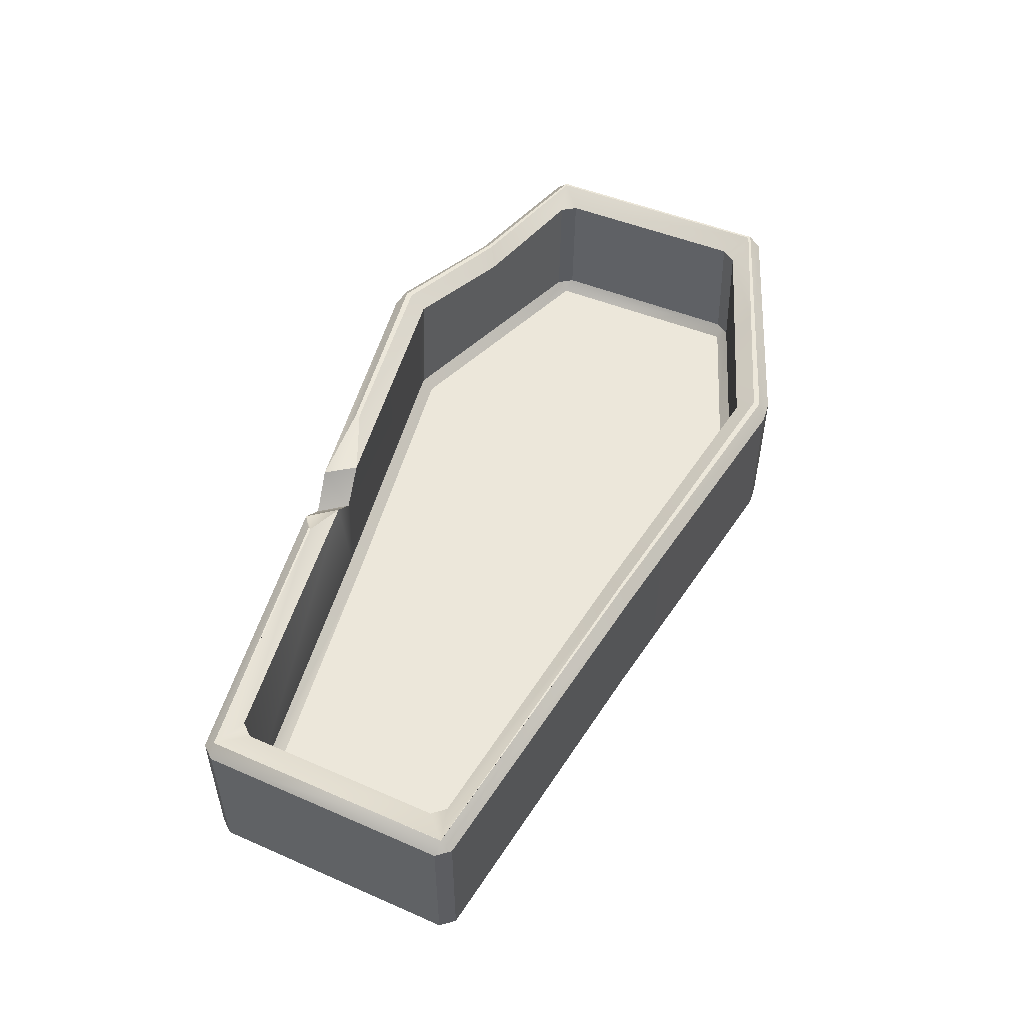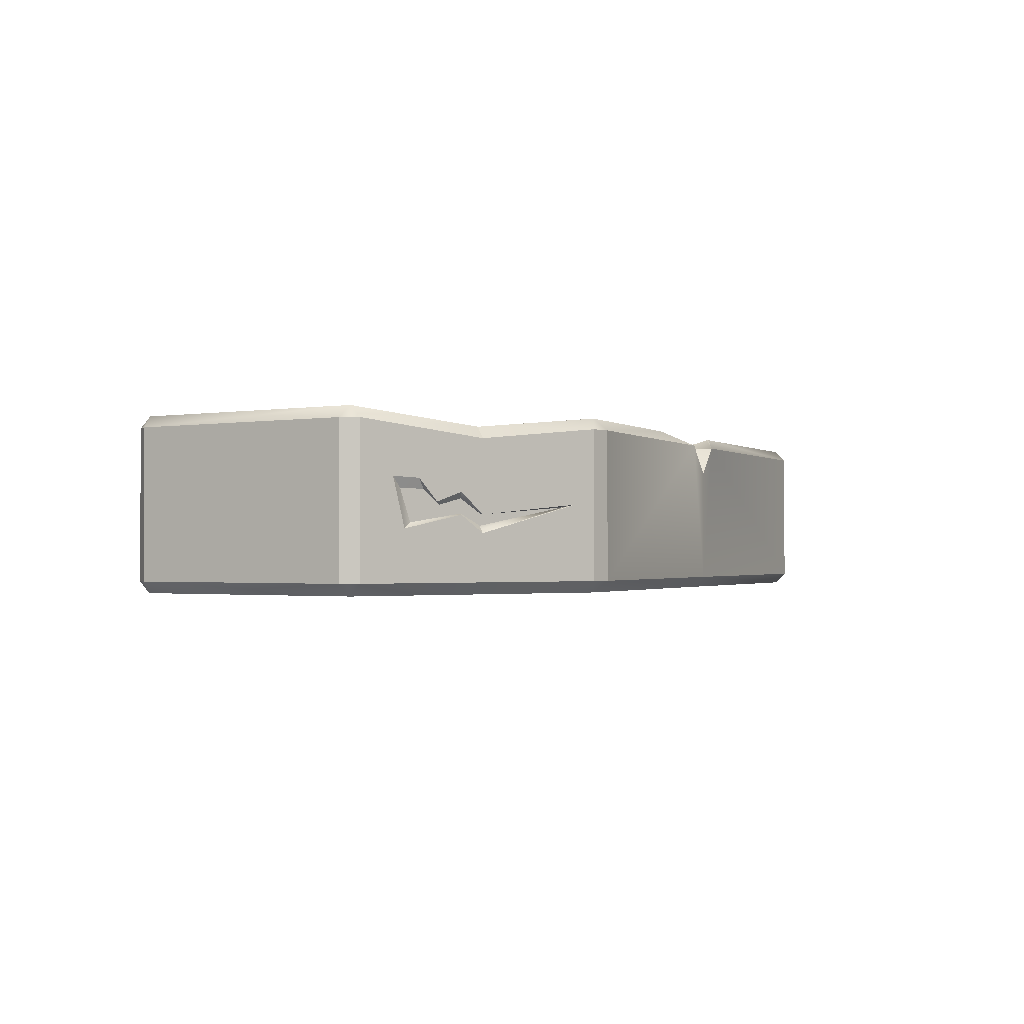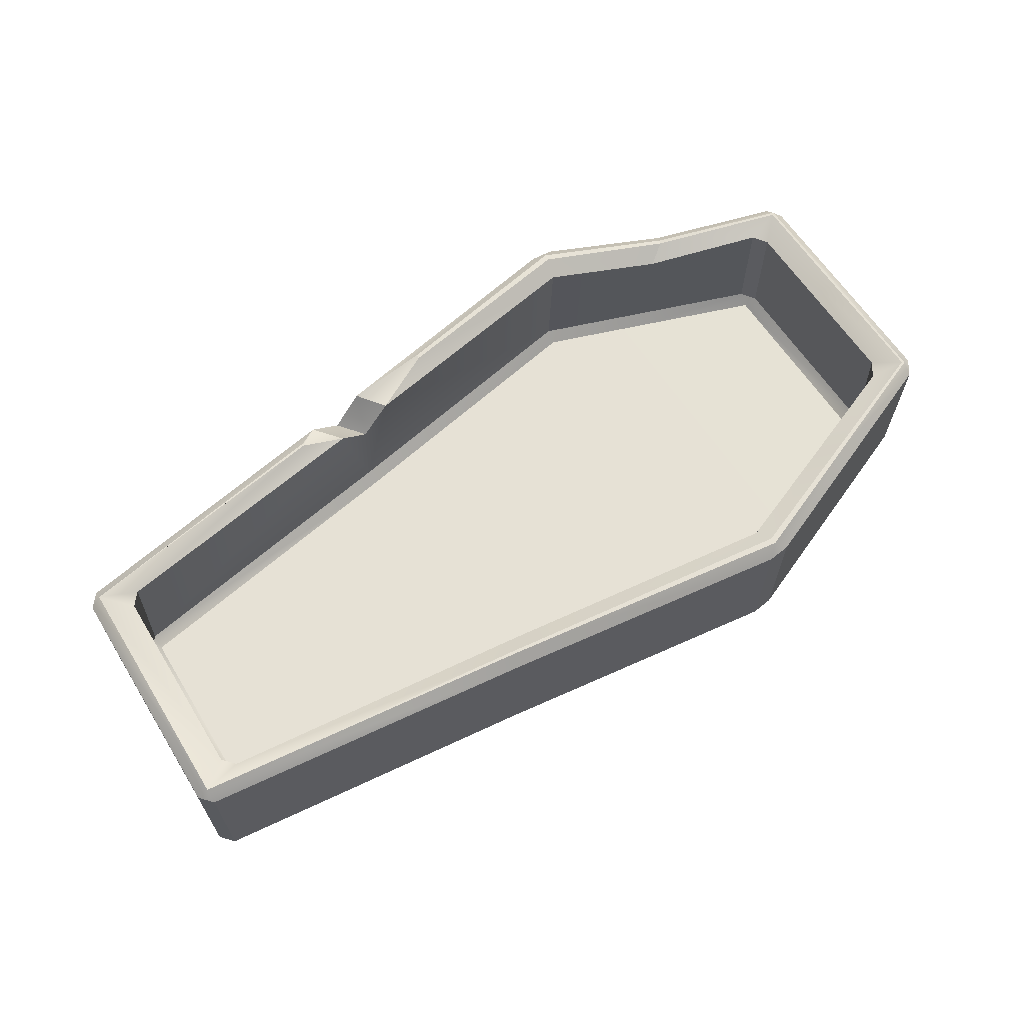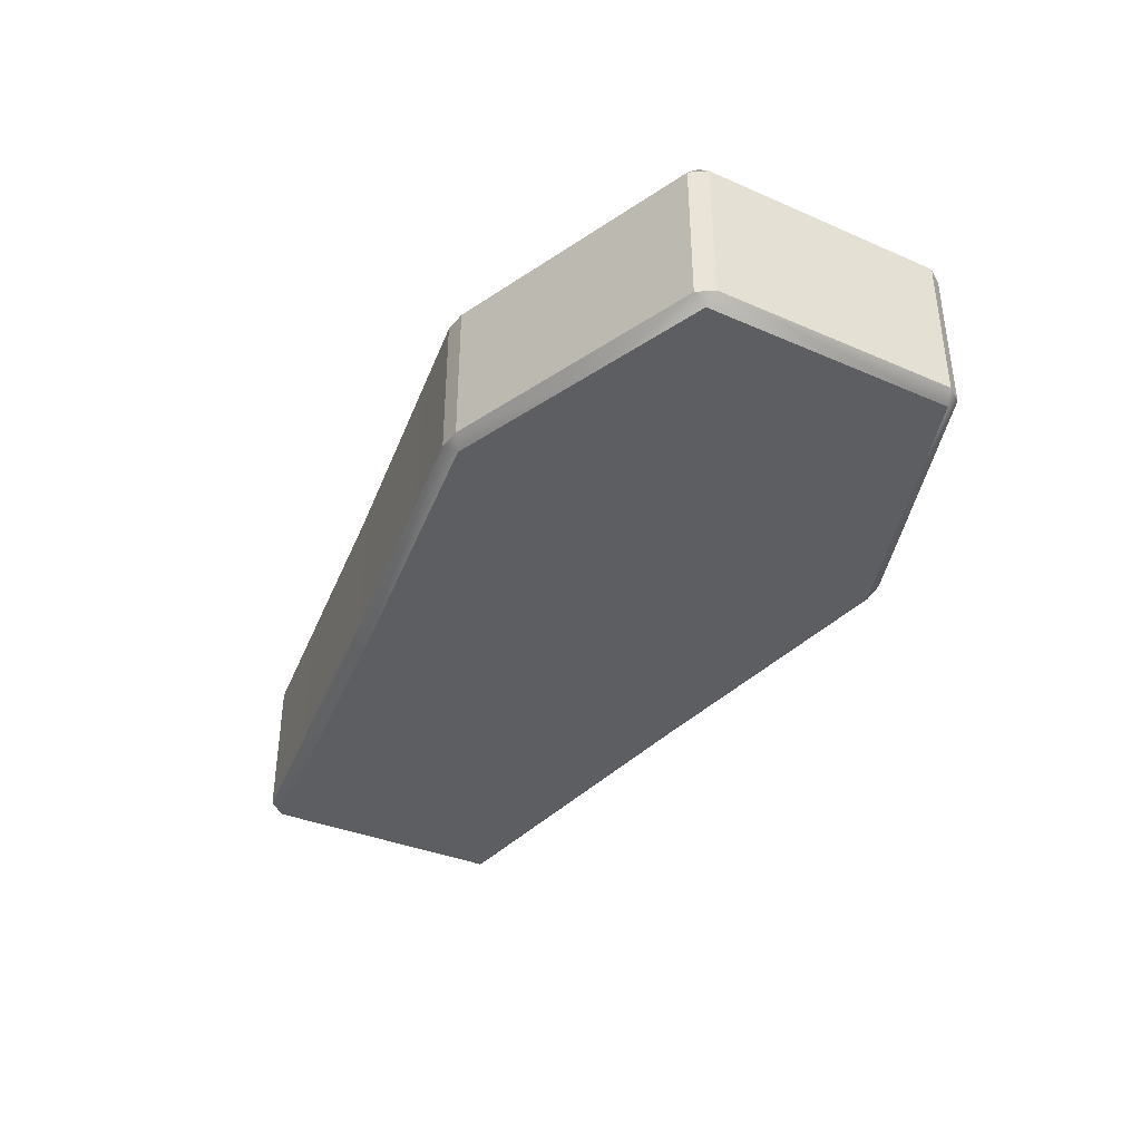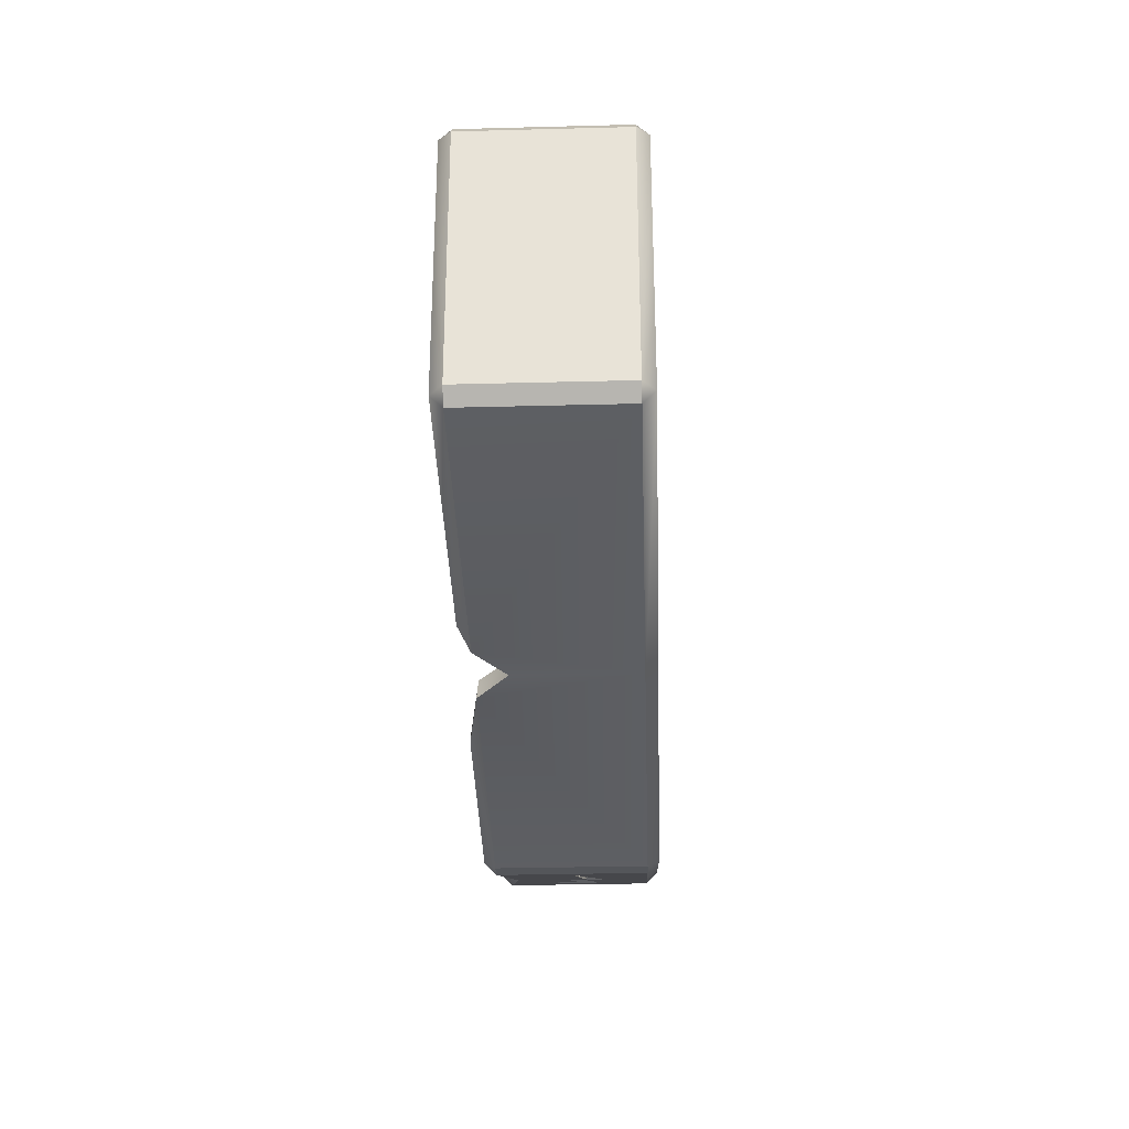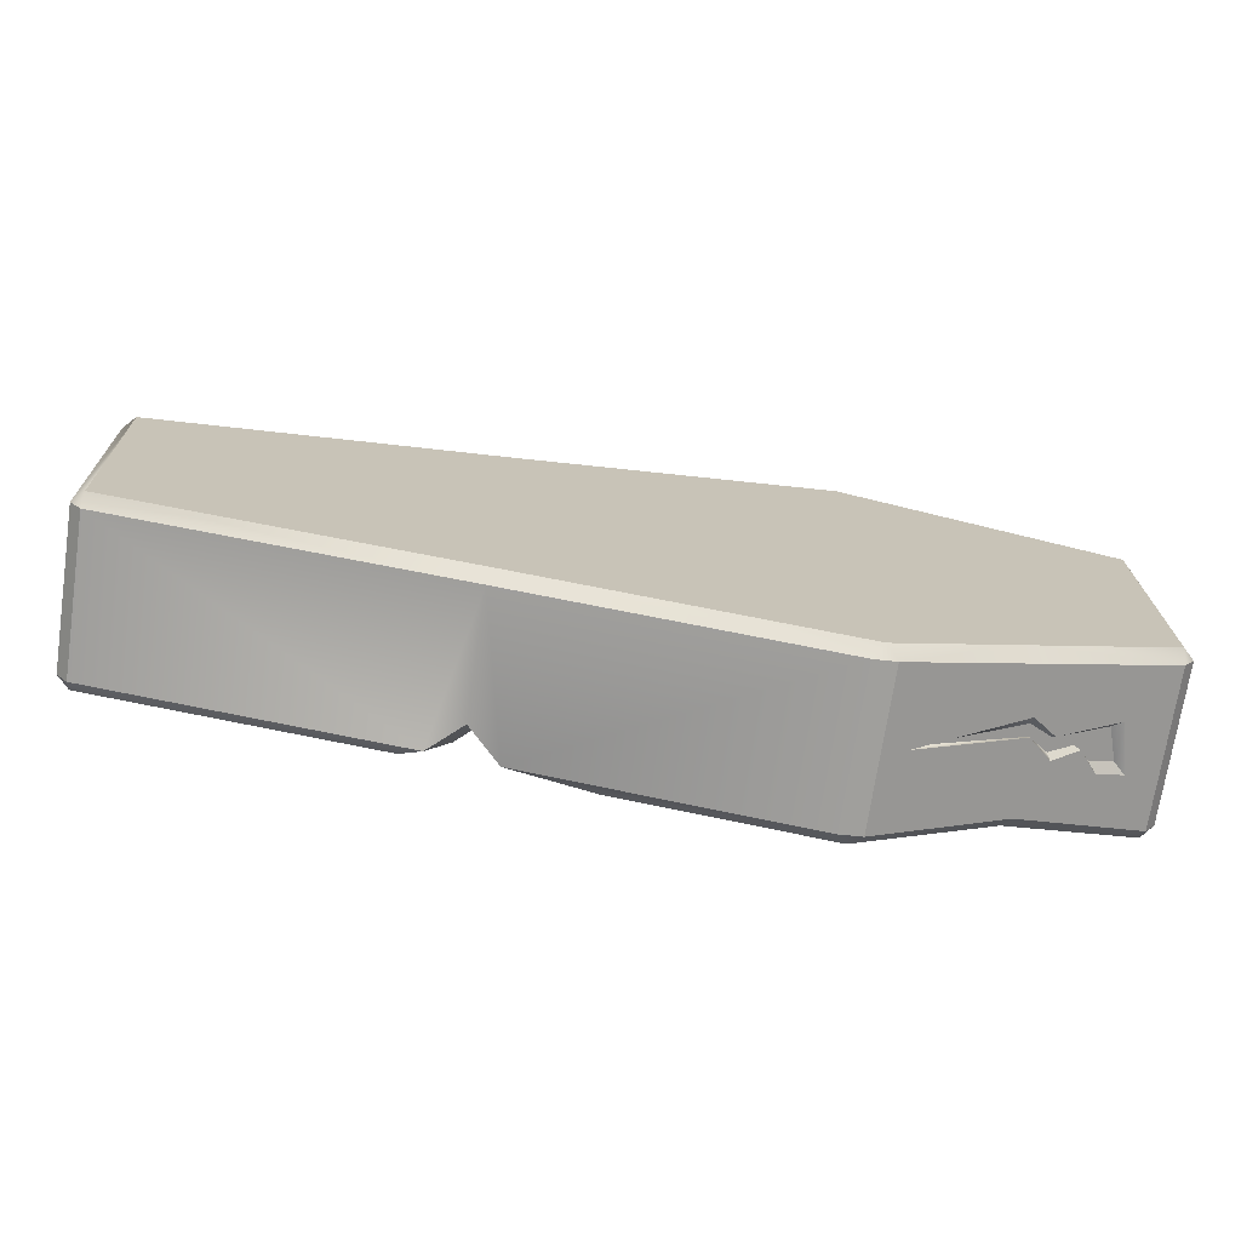
<metadata>
{"format":"obj","ext":"obj","renderer":"f3d","projection":"perspective","resolution":1024,"background":"white","views":[{"elev":51.4,"azim":-66.4,"up":"+Y"},{"elev":-1.3,"azim":123.1,"up":"+Y"},{"elev":64.3,"azim":-33.5,"up":"+Y"},{"elev":-38.3,"azim":61.1,"up":"+Y"},{"elev":-31.7,"azim":-87.9,"up":"+Z"},{"elev":-71.6,"azim":-8.5,"up":"+Z"}]}
</metadata>
<code>
o Cofin_1_2
v 0.9773 0 -0.1757
v 0.9935 0.01623 -0.1701
v 0.9784 0.01623 -0.1921
v 0.9784 0.2273 -0.1921
v 0.9935 0.2273 -0.1701
v 0.9776 0.2435 -0.1751
v 0.9773 0 0.1757
v 0.9784 0.01623 0.1921
v 0.9935 0.01623 0.1701
v 0.9935 0.2273 0.1701
v 0.9784 0.2273 0.1921
v 0.9776 0.2435 0.1751
v -0.3016 0 -0.1769
v -0.3018 0.01623 -0.1937
v -0.3178 0.01623 -0.1749
v -0.3178 0.2273 -0.1749
v -0.3018 0.2273 -0.1937
v -0.3012 0.2435 -0.1773
v -0.3127 0.01623 0.1937
v -0.3125 0 0.1769
v -0.3288 0.01623 0.1749
v -0.3127 0.2273 0.1937
v -0.3288 0.2273 0.1749
v -0.3122 0.2435 0.1773
v 0.9322 0.02593 0.1506
v 0.9474 0.04204 0.1449
v 0.9327 0.04214 0.1662
v 0.9322 0.02593 -0.1506
v 0.9327 0.04214 -0.1662
v 0.9474 0.04204 -0.1449
v 0.9269 0.2273 -0.162
v 0.9742 0.2435 -0.1727
v 0.9416 0.2273 -0.1409
v 0.9742 0.2435 0.1727
v 0.9269 0.2273 0.162
v 0.9416 0.2273 0.1409
v -0.2572 0.2273 0.1608
v -0.3123 0.2435 0.1773
v -0.2728 0.2273 0.1428
v -0.2624 0.04166 0.1653
v -0.278 0.04161 0.1472
v -0.2627 0.02544 0.1494
v -0.2533 0.02544 -0.1494
v -0.2686 0.04161 -0.1472
v -0.253 0.04166 -0.1653
v -0.3013 0.2435 -0.1773
v -0.2478 0.2273 -0.1608
v -0.2634 0.2273 -0.1428
v 0.5942 0.01623 0.3306
v 0.6254 0.01623 0.3274
v 0.6102 0 0.3163
v 0.5942 0.2273 0.3306
v 0.6088 0.2435 0.3164
v 0.6254 0.2273 0.3274
v 0.5942 0.01623 -0.3306
v 0.6102 0 -0.3163
v 0.6254 0.01623 -0.3274
v 0.6254 0.2273 -0.3274
v 0.6088 0.2435 -0.3164
v 0.5942 0.2273 -0.3306
v 0.6018 0.04429 0.2904
v 0.6019 0.02808 0.2749
v 0.601 0.2273 0.282
v 0.6081 0.2435 0.3072
v 0.6018 0.04429 -0.2904
v 0.6019 0.02808 -0.2749
v 0.601 0.2273 -0.282
v 0.6081 0.2435 -0.3072
v 0.1731 0 0.2466
v 0.165 0.01623 0.2621
v 0.1725 0.2435 0.2468
v 0.1649 0.2273 0.2621
v 0.165 0.01623 -0.2621
v 0.1731 0 -0.2466
v 0.1953 0.2273 0.2214
v 0.1721 0.2435 0.2423
v 0.1931 0.04297 0.2278
v 0.193 0.02676 0.2121
v 0.1931 0.04297 -0.2278
v 0.193 0.02676 -0.2121
v 0.3273 0.2435 -0.2715
v 0.09016 0.2435 -0.2337
v 0.2101 0.2273 -0.2693
v 0.1198 0.2273 -0.2549
v 0.1649 0.1843 -0.2621
v 0.1513 0.2273 -0.2148
v 0.2394 0.2273 -0.228
v 0.1948 0.1843 -0.2229
v 0.08965 0.2435 -0.23
v 0.3269 0.2435 -0.2653
v 0.7938 0 0.246
v 0.8019 0.01623 0.2598
v 0.7932 0.2435 0.2458
v 0.8019 0.2273 0.2598
v 0.8019 0.01623 -0.2598
v 0.7938 0 -0.246
v 0.764 0.2273 0.222
v 0.7911 0.2435 0.24
v 0.7932 0.224 -0.2458
v 0.8019 0.2078 -0.2598
v 0.764 0.2078 -0.222
v 0.7911 0.224 -0.24
v 0.767 0.02701 0.2127
v 0.7672 0.04322 0.2283
v 0.7672 0.04322 -0.2283
v 0.767 0.02701 -0.2127
v 0.8019 0.08158 -0.2598
v 0.8019 0.1064 -0.2598
v 0.8698 0.1223 -0.2337
v 0.8338 0.1357 -0.2475
v 0.834 0.1056 -0.2474
v 0.9165 0.08688 -0.2158
v 0.9328 0.1542 -0.2096
v 0.8953 0.1526 -0.224
v 0.6574 0.1216 -0.3151
v 0.8003 0.09137 -0.2539
v 0.8003 0.1078 -0.2539
v 0.861 0.1184 -0.2306
v 0.8289 0.1273 -0.2429
v 0.829 0.1073 -0.2429
v 0.9027 0.09489 -0.2146
v 0.9173 0.1396 -0.2091
v 0.8838 0.1385 -0.2219
v 0.6712 0.1179 -0.3033
f 113 4 3
f 24 38 46
f 73 84 85
f 71 76 38
f 67 68 90
f 81 59 60
f 1 3 2
f 4 6 5
f 7 9 8
f 10 12 11
f 13 15 14
f 16 18 17
f 19 21 20
f 22 24 23
f 25 27 26
f 28 30 29
f 31 33 32
f 34 36 35
f 37 39 38
f 40 42 41
f 43 45 44
f 46 48 47
f 49 51 50
f 52 54 53
f 55 57 56
f 58 60 59
f 34 32 33
f 46 38 39
f 35 97 98
f 37 38 76
f 82 84 17
f 47 86 89
f 86 79 88
f 18 46 89
f 84 82 89
f 31 32 102
f 58 115 57
f 120 118 121
f 107 115 124
f 108 110 119
f 117 116 124
f 114 113 122
f 109 114 123
f 111 120 121
f 108 117 124
f 112 121 122
f 85 83 73
f 100 110 108
f 110 114 109
f 100 114 110
f 107 111 95
f 95 112 3
f 112 95 111
f 100 4 114
f 114 4 113
f 113 3 112
f 24 46 18
f 71 38 24
f 67 90 87
f 81 60 83
f 34 33 36
f 46 39 48
f 35 98 34
f 79 87 88
f 37 76 75
f 82 17 18
f 47 89 46
f 18 89 82
f 84 89 86
f 31 102 101
f 121 123 122
f 118 120 119
f 121 118 123
f 107 124 116
f 108 119 117
f 114 122 123
f 109 123 118
f 111 121 112
f 108 124 115
f 112 122 113
f 45 43 80 79
f 77 61 62 78
f 2 3 4 5
f 96 91 51 56
f 101 102 68 67
f 39 41 44 48
f 62 66 80 78
f 101 105 29 31
f 15 13 20 21
f 16 23 24 18
f 45 47 48 44
f 24 22 72 71
f 71 72 52 53
f 50 92 94 54
f 65 105 101 67
f 9 10 11 8
f 71 53 64 76
f 92 8 11 94
f 29 105 106 28
f 70 49 52 72
f 19 70 72 22
f 55 73 83 60
f 84 73 14 17
f 23 21 19 22
f 91 92 50 51
f 63 61 77 75
f 104 97 35 27
f 29 30 33 31
f 40 77 78 42
f 63 97 104 61
f 27 35 36 26
f 39 37 40 41
f 97 63 64 98
f 81 90 68 59
f 93 12 34 98
f 6 12 10 5
f 1 7 91 96
f 99 6 4 100
f 111 107 116 120
f 103 104 27 25
f 75 76 64 63
f 25 28 106 103
f 69 20 13 74
f 105 65 66 106
f 79 80 66 65
f 86 47 45 79
f 62 61 104 103
f 69 51 49 70
f 65 67 87 79
f 78 80 43 42
f 110 109 118 119
f 69 74 56 51
f 81 83 87 90
f 55 60 58 57
f 73 74 13 14
f 77 40 37 75
f 115 107 95 57
f 26 30 28 25
f 64 53 93 98
f 117 119 120 116
f 99 100 58 59
f 103 106 66 62
f 55 56 74 73
f 57 95 96 56
f 115 58 100 108
f 9 7 1 2
f 85 84 86 88
f 20 69 70 19
f 99 102 32 6
f 93 94 11 12
f 3 1 96 95
f 49 50 54 52
f 42 43 44 41
f 26 36 33 30
f 68 102 99 59
f 83 85 88 87
f 91 7 8 92
f 93 53 54 94
f 32 34 12 6
f 17 14 15 16
f 5 10 9 2
f 23 16 15 21

</code>
